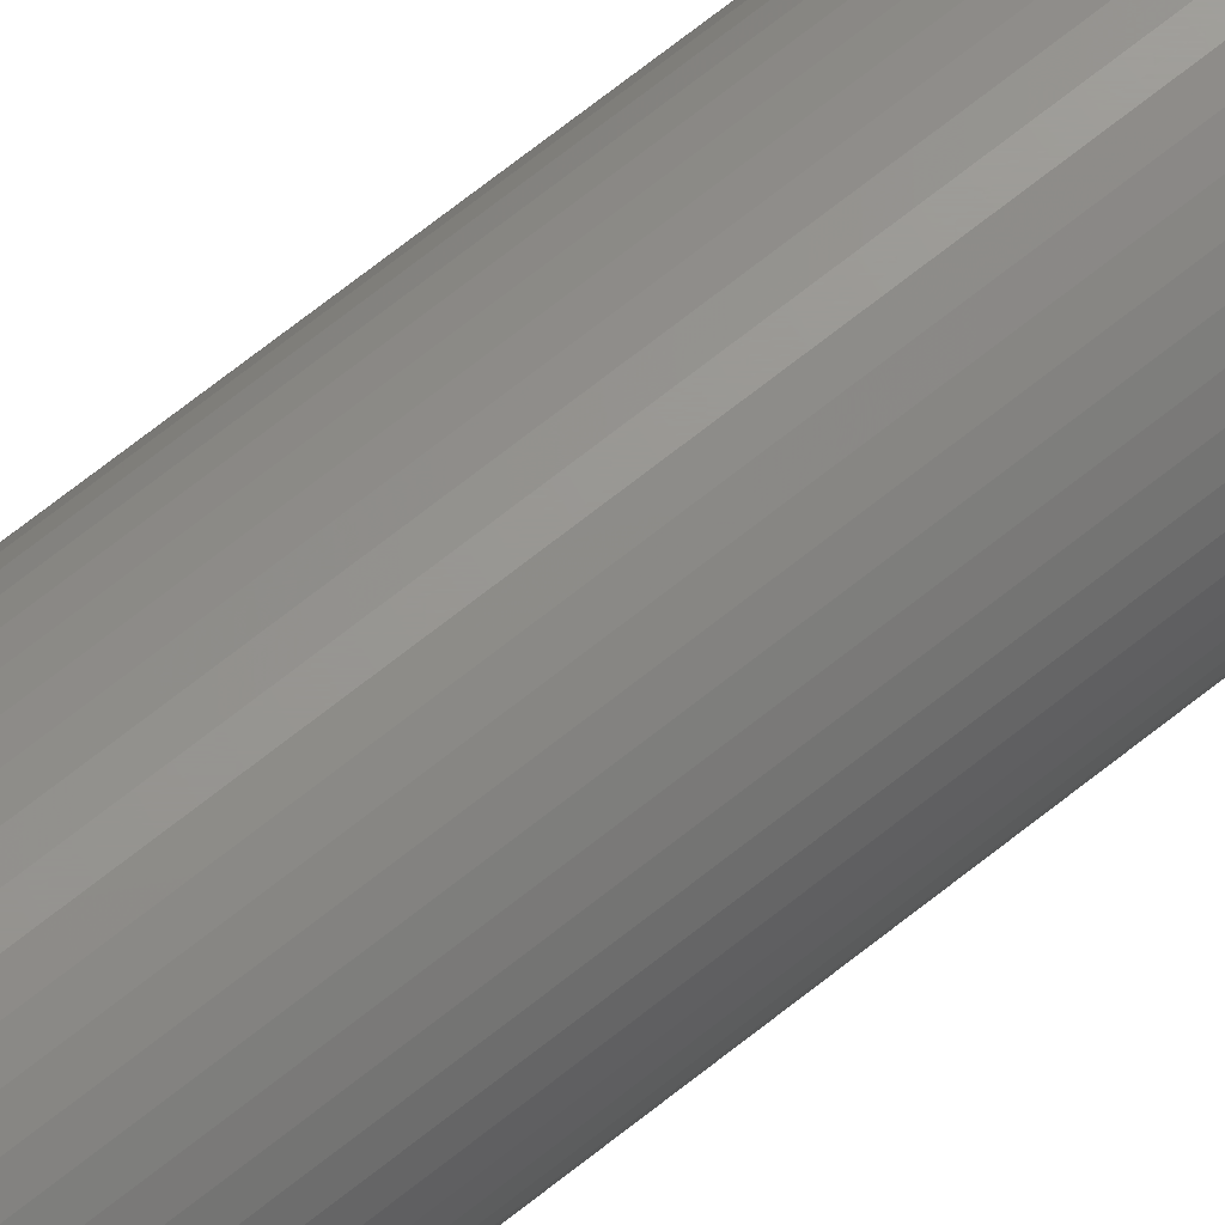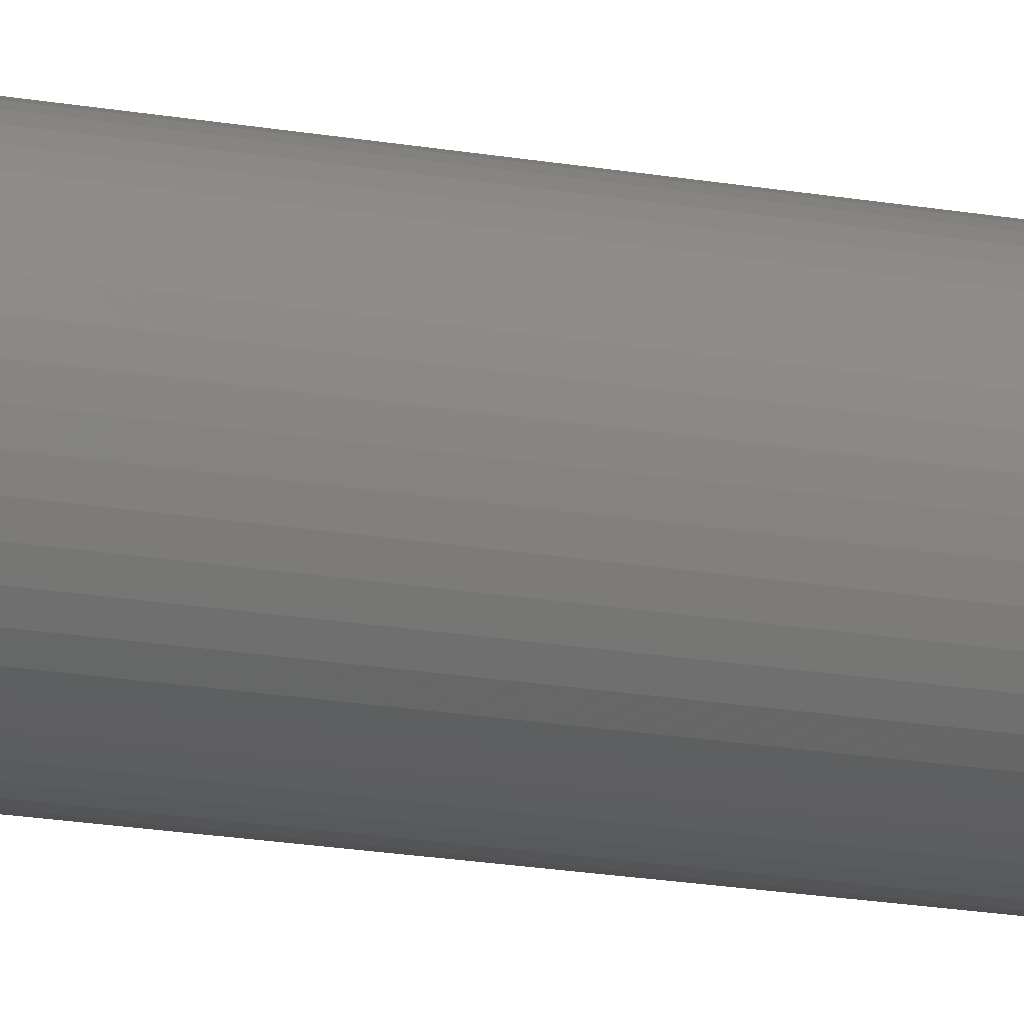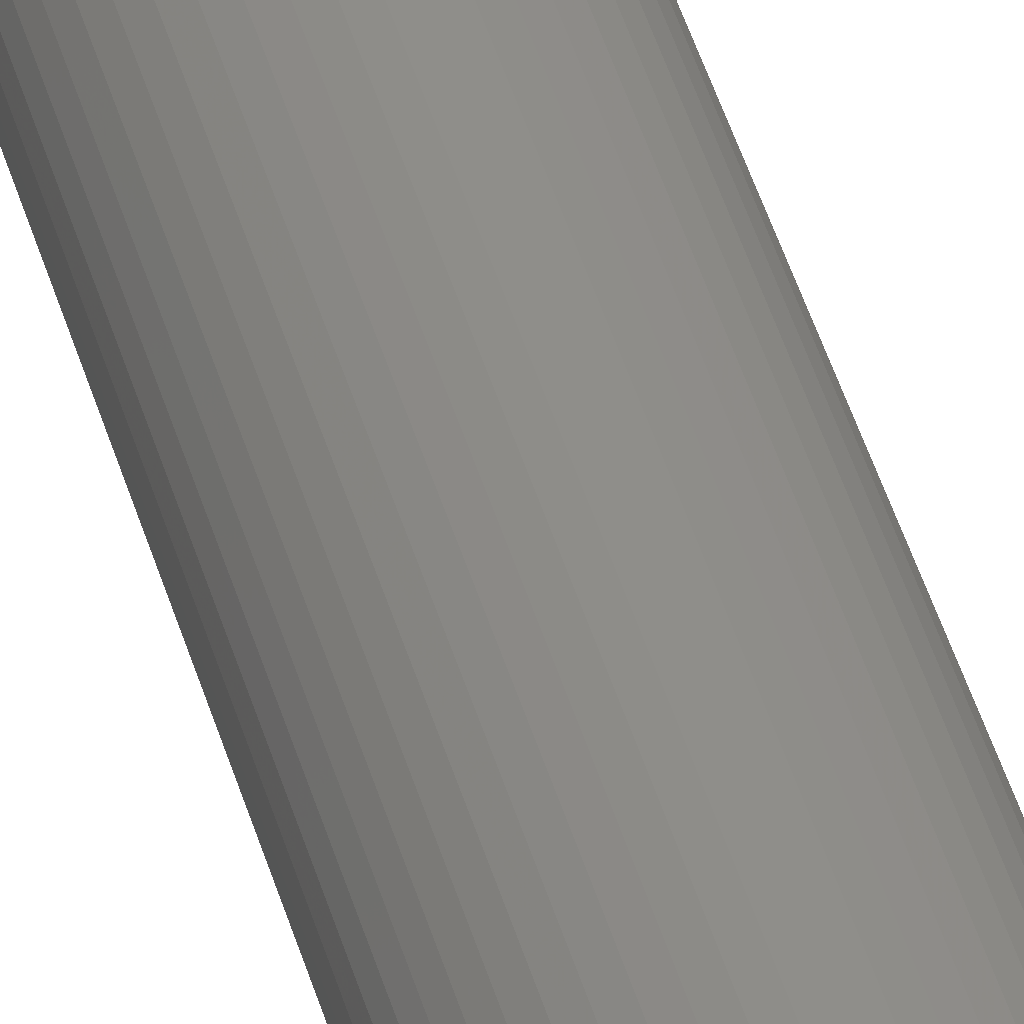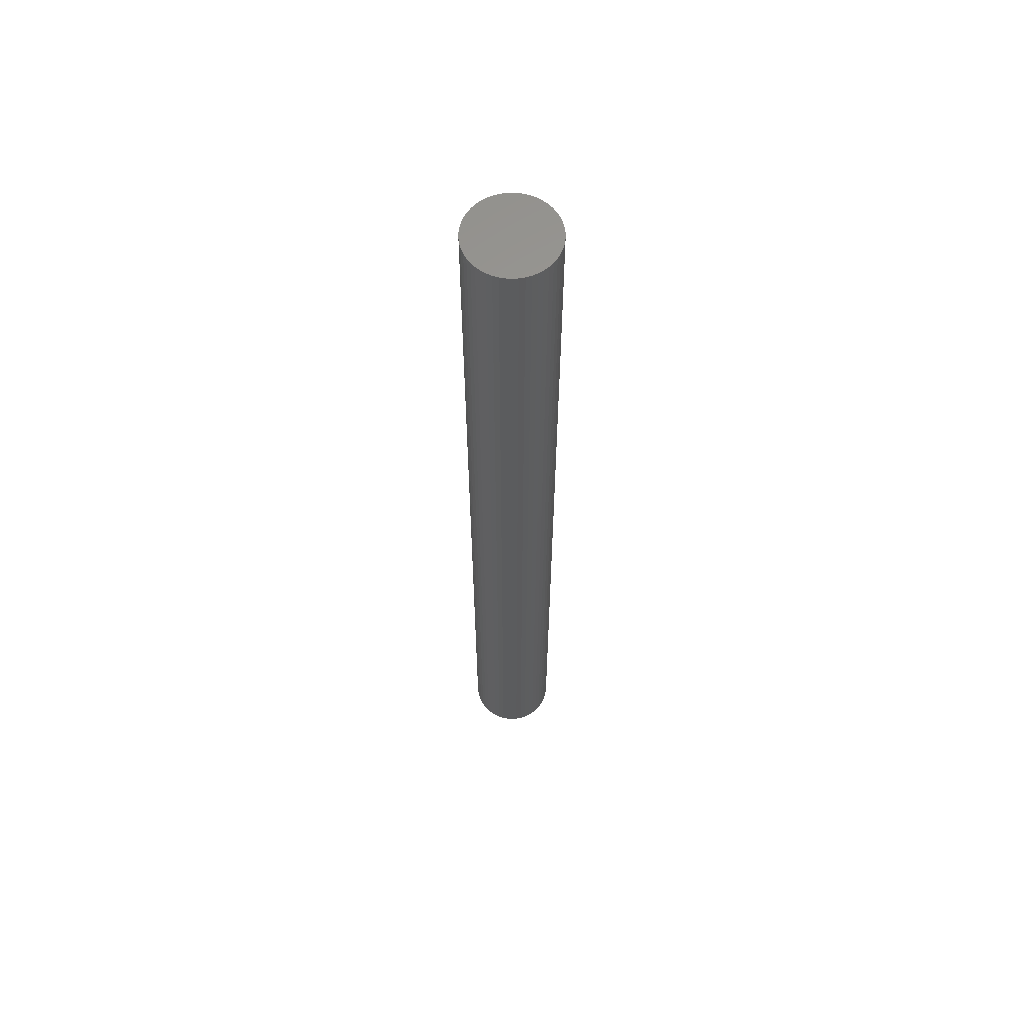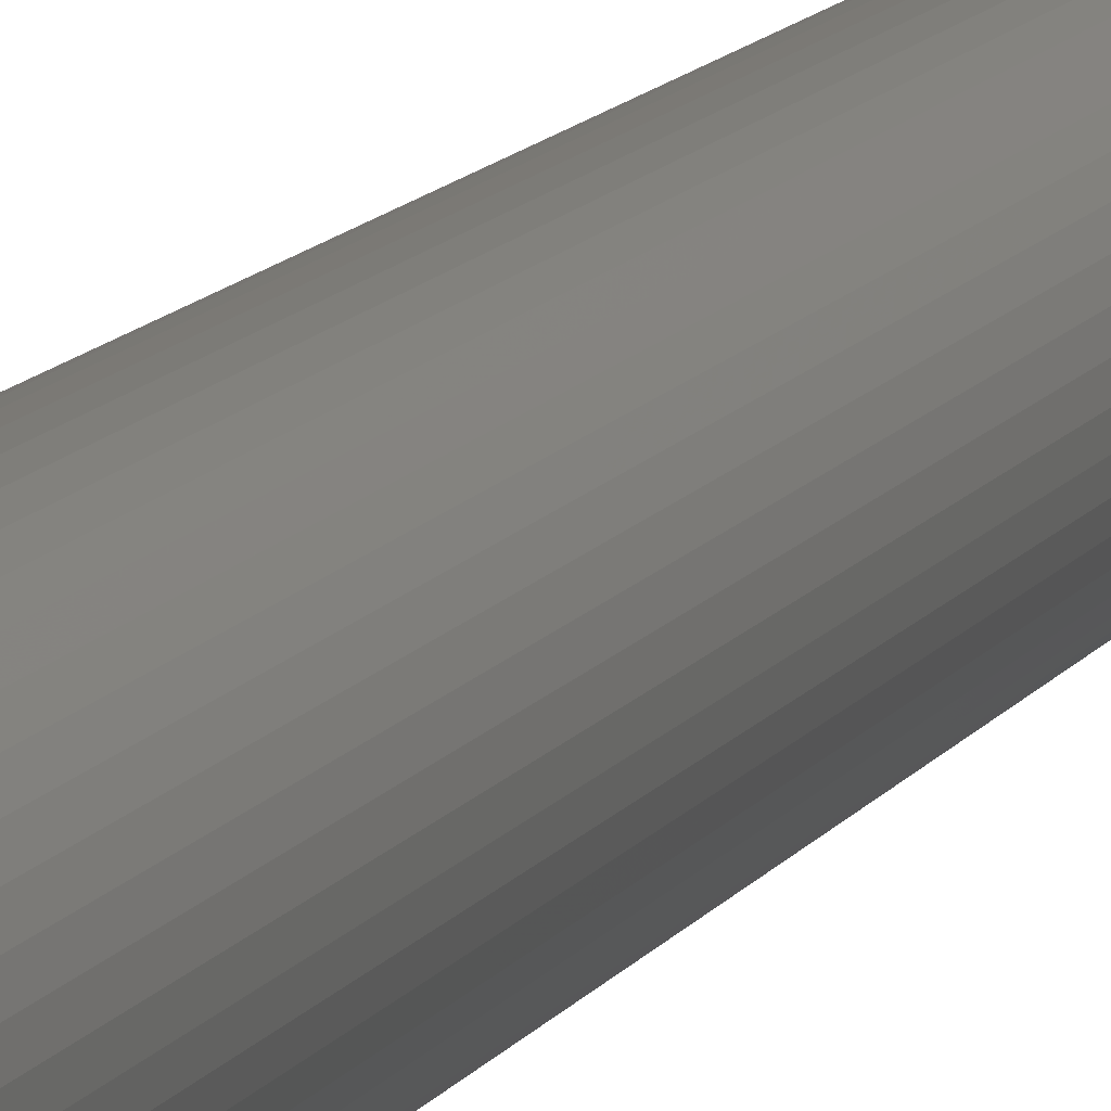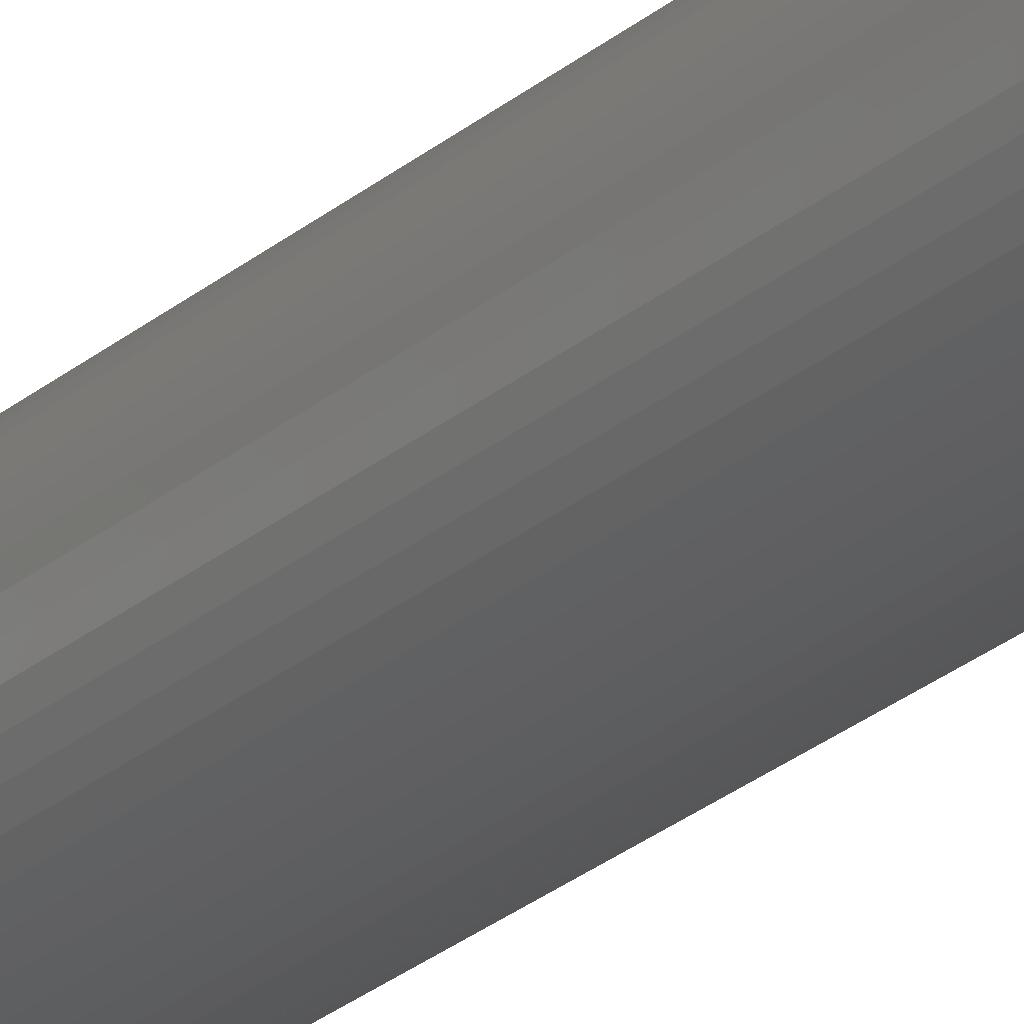
<metadata>
{"format":"stl","ext":"stl","renderer":"f3d","projection":"perspective","resolution":1024,"background":"white","views":[{"elev":69.9,"azim":-128.5,"up":"+Y"},{"elev":-14.1,"azim":65.7,"up":"+Y"},{"elev":44.1,"azim":164.5,"up":"+Y"},{"elev":61.4,"azim":97.1,"up":"+Z"},{"elev":8.3,"azim":14.3,"up":"+Y"},{"elev":-26.8,"azim":-37.8,"up":"+Y"}]}
</metadata>
<code>
# stl→obj: 100 verts, 196 faces
v 3.25 0 35
v 3.224 0.4073 -35
v 3.224 0.4073 35
v 3.25 0 -35
v -3.25 0 -35
v -3.224 0.4073 35
v -3.224 0.4073 -35
v -3.25 0 35
v 0.2041 3.244 -35
v -0.2041 3.244 35
v 0.2041 3.244 35
v -0.2041 3.244 -35
v 3.224 -0.4073 35
v 3.148 0.8082 35
v 3.148 -0.8082 35
v 3.022 1.196 35
v 3.022 -1.196 35
v 2.848 1.566 35
v 2.848 -1.566 35
v 2.629 1.91 35
v 2.629 -1.91 35
v 2.369 2.225 35
v 2.369 -2.225 35
v 2.072 2.504 35
v 2.072 -2.504 35
v 1.741 2.744 35
v 1.741 -2.744 35
v 1.384 2.941 35
v 1.384 -2.941 35
v 1.004 3.091 35
v 1.004 -3.091 35
v 0.609 3.192 35
v 0.609 -3.192 35
v 0.2041 -3.244 35
v -0.2041 -3.244 35
v -0.609 3.192 35
v -0.609 -3.192 35
v -1.004 3.091 35
v -1.004 -3.091 35
v -1.384 2.941 35
v -1.384 -2.941 35
v -1.741 2.744 35
v -1.741 -2.744 35
v -2.072 2.504 35
v -2.072 -2.504 35
v -2.369 2.225 35
v -2.369 -2.225 35
v -2.629 1.91 35
v -2.629 -1.91 35
v -2.848 1.566 35
v -2.848 -1.566 35
v -3.022 1.196 35
v -3.022 -1.196 35
v -3.148 0.8082 35
v -3.148 -0.8082 35
v -3.224 -0.4073 35
v 3.224 -0.4073 -35
v 3.148 -0.8082 -35
v 3.148 0.8082 -35
v 3.022 -1.196 -35
v 3.022 1.196 -35
v 2.848 -1.566 -35
v 2.848 1.566 -35
v 2.629 -1.91 -35
v 2.629 1.91 -35
v 2.369 -2.225 -35
v 2.369 2.225 -35
v 2.072 -2.504 -35
v 2.072 2.504 -35
v 1.741 -2.744 -35
v 1.741 2.744 -35
v 1.384 -2.941 -35
v 1.384 2.941 -35
v 1.004 -3.091 -35
v 1.004 3.091 -35
v 0.609 -3.192 -35
v 0.609 3.192 -35
v 0.2041 -3.244 -35
v -0.2041 -3.244 -35
v -0.609 -3.192 -35
v -0.609 3.192 -35
v -1.004 -3.091 -35
v -1.004 3.091 -35
v -1.384 -2.941 -35
v -1.384 2.941 -35
v -1.741 -2.744 -35
v -1.741 2.744 -35
v -2.072 -2.504 -35
v -2.072 2.504 -35
v -2.369 -2.225 -35
v -2.369 2.225 -35
v -2.629 -1.91 -35
v -2.629 1.91 -35
v -2.848 -1.566 -35
v -2.848 1.566 -35
v -3.022 -1.196 -35
v -3.022 1.196 -35
v -3.148 -0.8082 -35
v -3.148 0.8082 -35
v -3.224 -0.4073 -35
f 1 2 3
f 2 1 4
f 5 6 7
f 6 5 8
f 9 10 11
f 10 9 12
f 3 13 1
f 14 13 3
f 14 15 13
f 16 15 14
f 16 17 15
f 18 17 16
f 18 19 17
f 20 19 18
f 20 21 19
f 22 21 20
f 22 23 21
f 24 23 22
f 24 25 23
f 26 25 24
f 26 27 25
f 28 27 26
f 28 29 27
f 30 29 28
f 30 31 29
f 32 31 30
f 32 33 31
f 11 33 32
f 11 34 33
f 10 34 11
f 10 35 34
f 36 35 10
f 36 37 35
f 38 37 36
f 38 39 37
f 40 39 38
f 40 41 39
f 42 41 40
f 42 43 41
f 44 43 42
f 44 45 43
f 46 45 44
f 46 47 45
f 48 47 46
f 48 49 47
f 50 49 48
f 50 51 49
f 52 51 50
f 52 53 51
f 54 53 52
f 54 55 53
f 6 55 54
f 6 56 55
f 56 6 8
f 57 2 4
f 58 2 57
f 58 59 2
f 60 59 58
f 60 61 59
f 62 61 60
f 62 63 61
f 64 63 62
f 64 65 63
f 66 65 64
f 66 67 65
f 68 67 66
f 68 69 67
f 70 69 68
f 70 71 69
f 72 71 70
f 72 73 71
f 74 73 72
f 74 75 73
f 76 75 74
f 76 77 75
f 78 77 76
f 78 9 77
f 79 9 78
f 79 12 9
f 80 12 79
f 80 81 12
f 82 81 80
f 82 83 81
f 84 83 82
f 84 85 83
f 86 85 84
f 86 87 85
f 88 87 86
f 88 89 87
f 90 89 88
f 90 91 89
f 92 91 90
f 92 93 91
f 94 93 92
f 94 95 93
f 96 95 94
f 96 97 95
f 98 97 96
f 98 99 97
f 100 99 98
f 100 7 99
f 7 100 5
f 23 64 21
f 64 23 66
f 67 24 22
f 24 67 69
f 89 46 44
f 46 89 91
f 83 40 38
f 40 83 85
f 16 63 18
f 63 16 61
f 18 65 20
f 65 18 63
f 73 30 28
f 30 73 75
f 75 32 30
f 32 75 77
f 69 26 24
f 26 69 71
f 97 50 95
f 50 97 52
f 93 46 91
f 46 93 48
f 12 36 10
f 36 12 81
f 17 58 15
f 58 17 60
f 72 27 29
f 27 72 70
f 14 61 16
f 61 14 59
f 3 59 14
f 59 3 2
f 99 52 97
f 52 99 54
f 85 42 40
f 42 85 87
f 13 4 1
f 4 13 57
f 19 60 17
f 60 19 62
f 94 53 96
f 53 94 51
f 79 34 35
f 34 79 78
f 70 25 27
f 25 70 68
f 20 67 22
f 67 20 65
f 77 11 32
f 11 77 9
f 71 28 26
f 28 71 73
f 95 48 93
f 48 95 50
f 7 54 99
f 54 7 6
f 87 44 42
f 44 87 89
f 81 38 36
f 38 81 83
f 21 62 19
f 62 21 64
f 15 57 13
f 57 15 58
f 84 39 41
f 39 84 82
f 96 55 98
f 55 96 53
f 100 8 5
f 8 100 56
f 74 29 31
f 29 74 72
f 78 33 34
f 33 78 76
f 80 35 37
f 35 80 79
f 82 37 39
f 37 82 80
f 90 49 92
f 49 90 47
f 90 45 47
f 45 90 88
f 98 56 100
f 56 98 55
f 68 23 25
f 23 68 66
f 88 43 45
f 43 88 86
f 92 51 94
f 51 92 49
f 76 31 33
f 31 76 74
f 86 41 43
f 41 86 84

</code>
